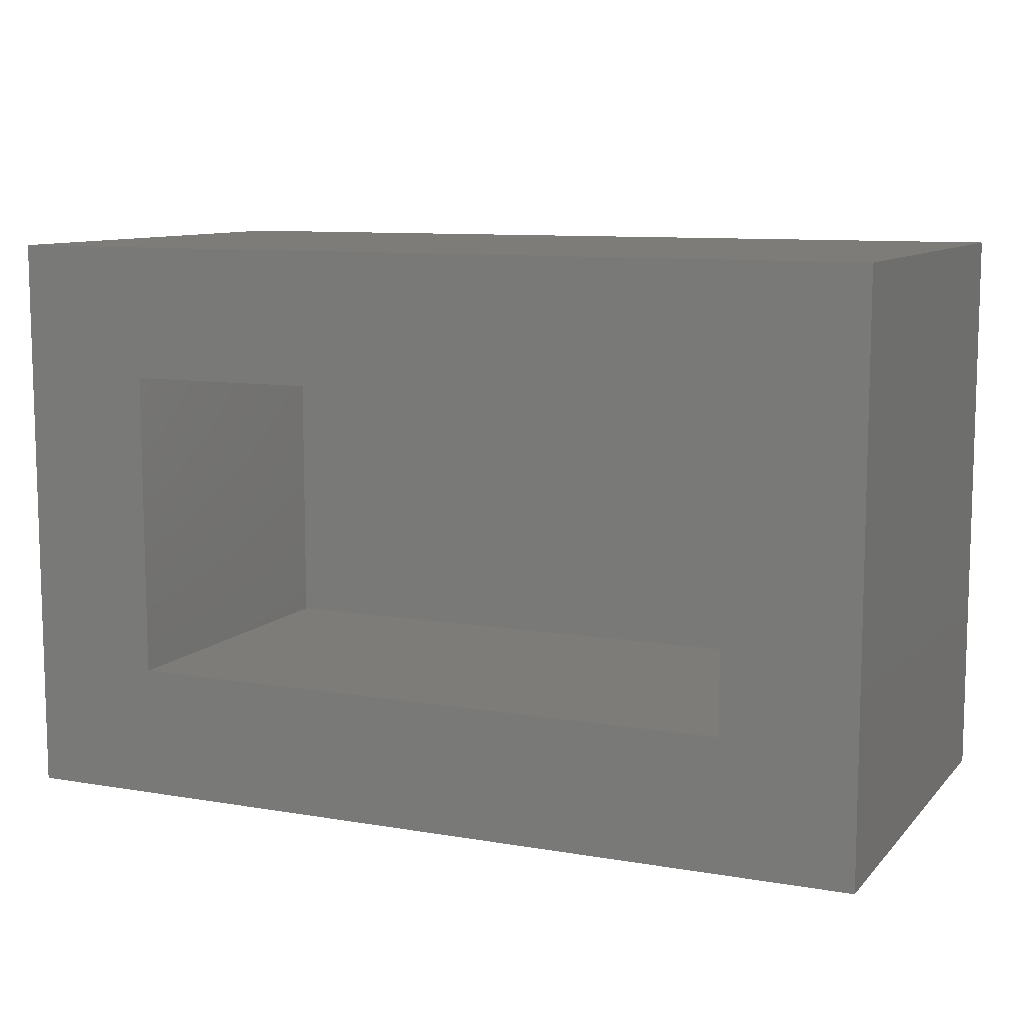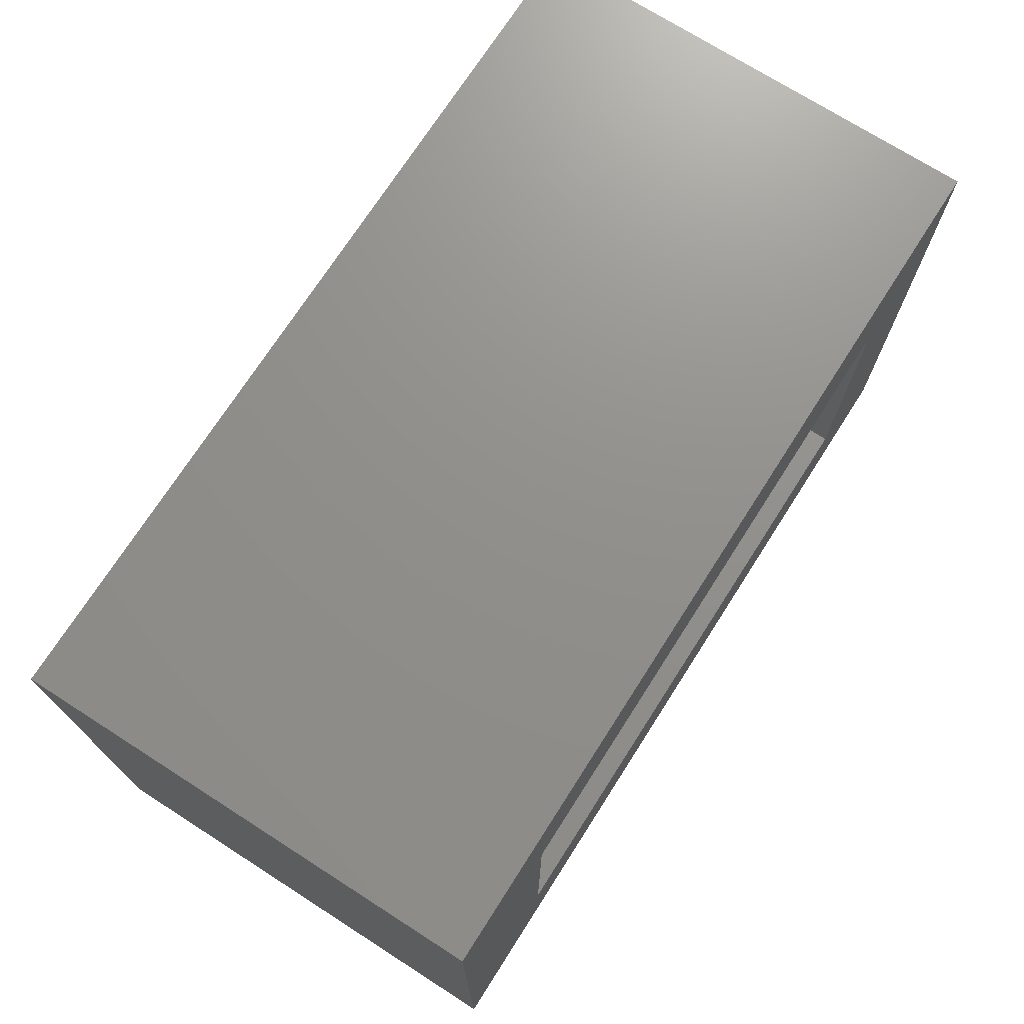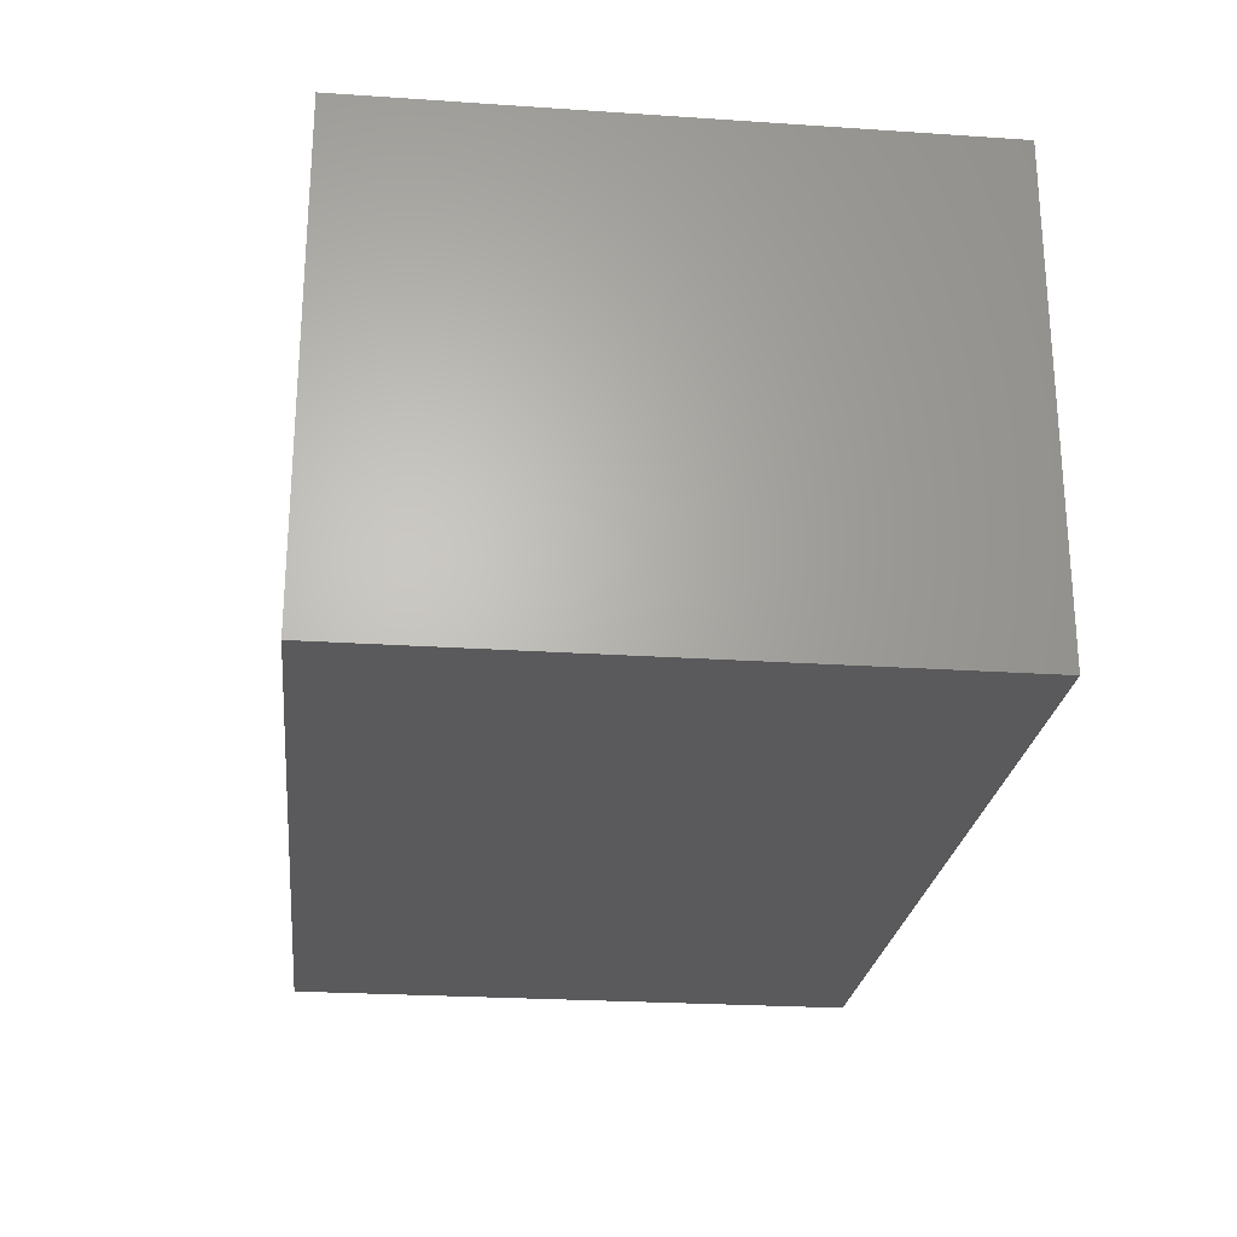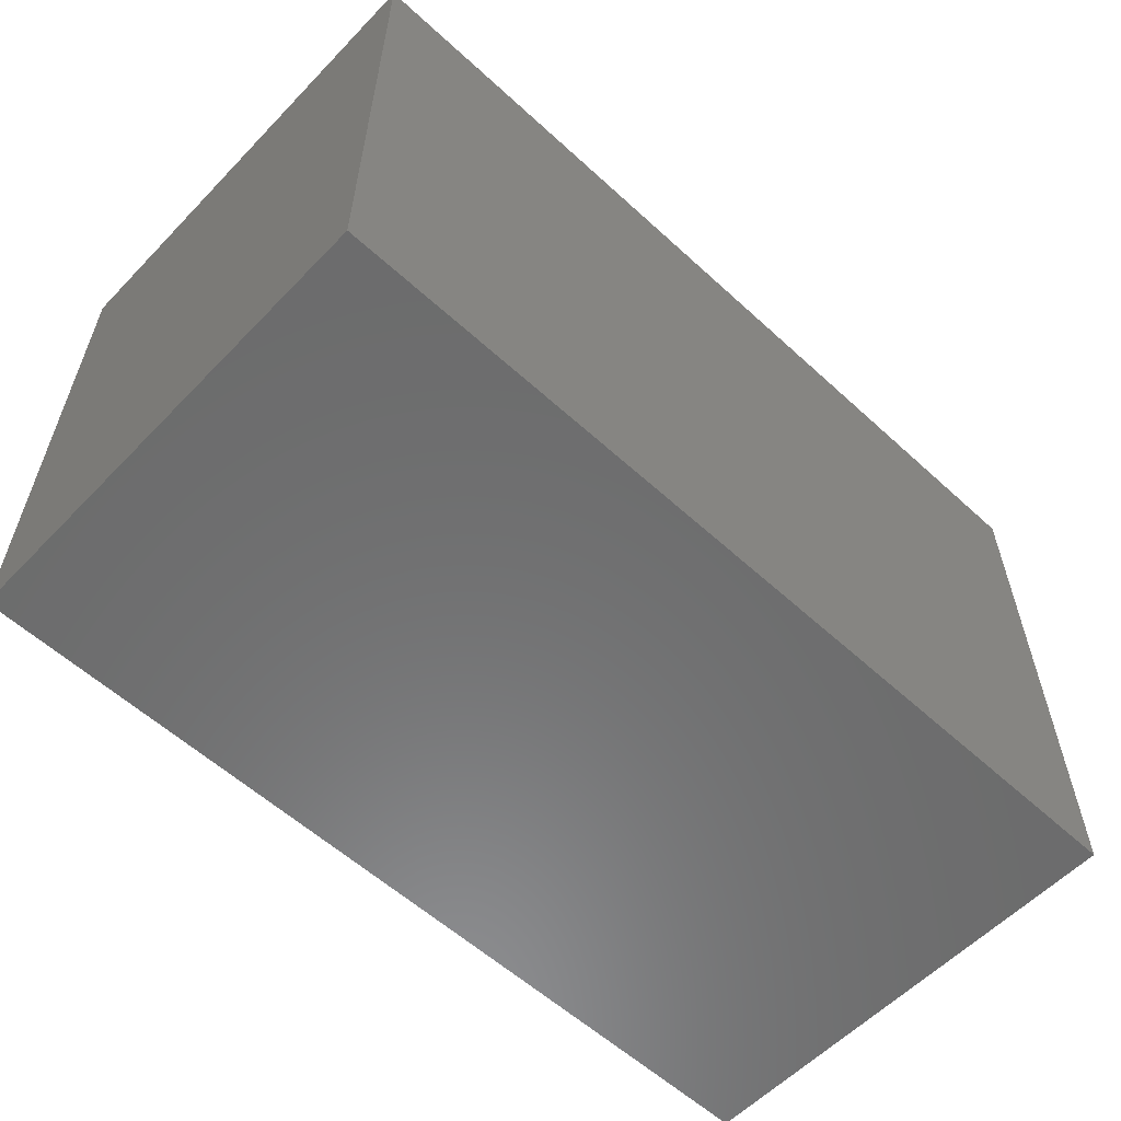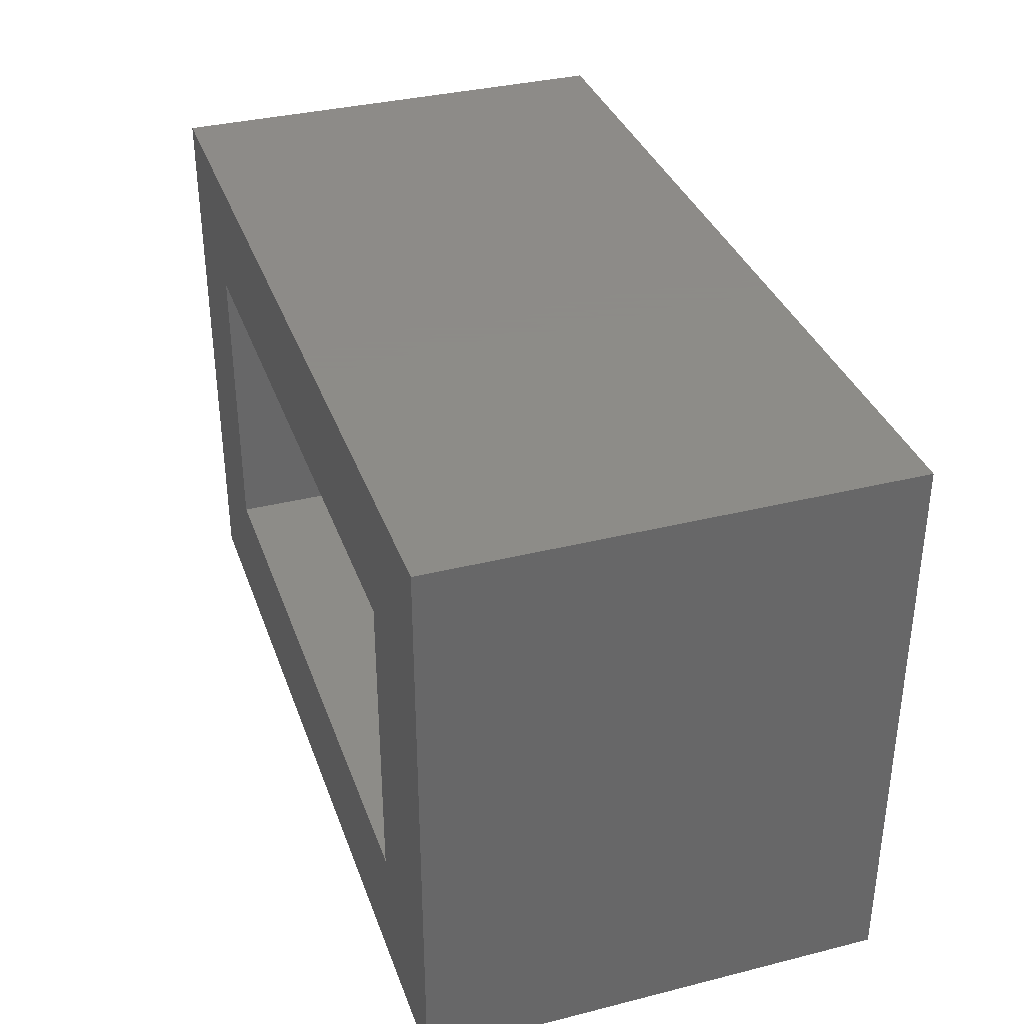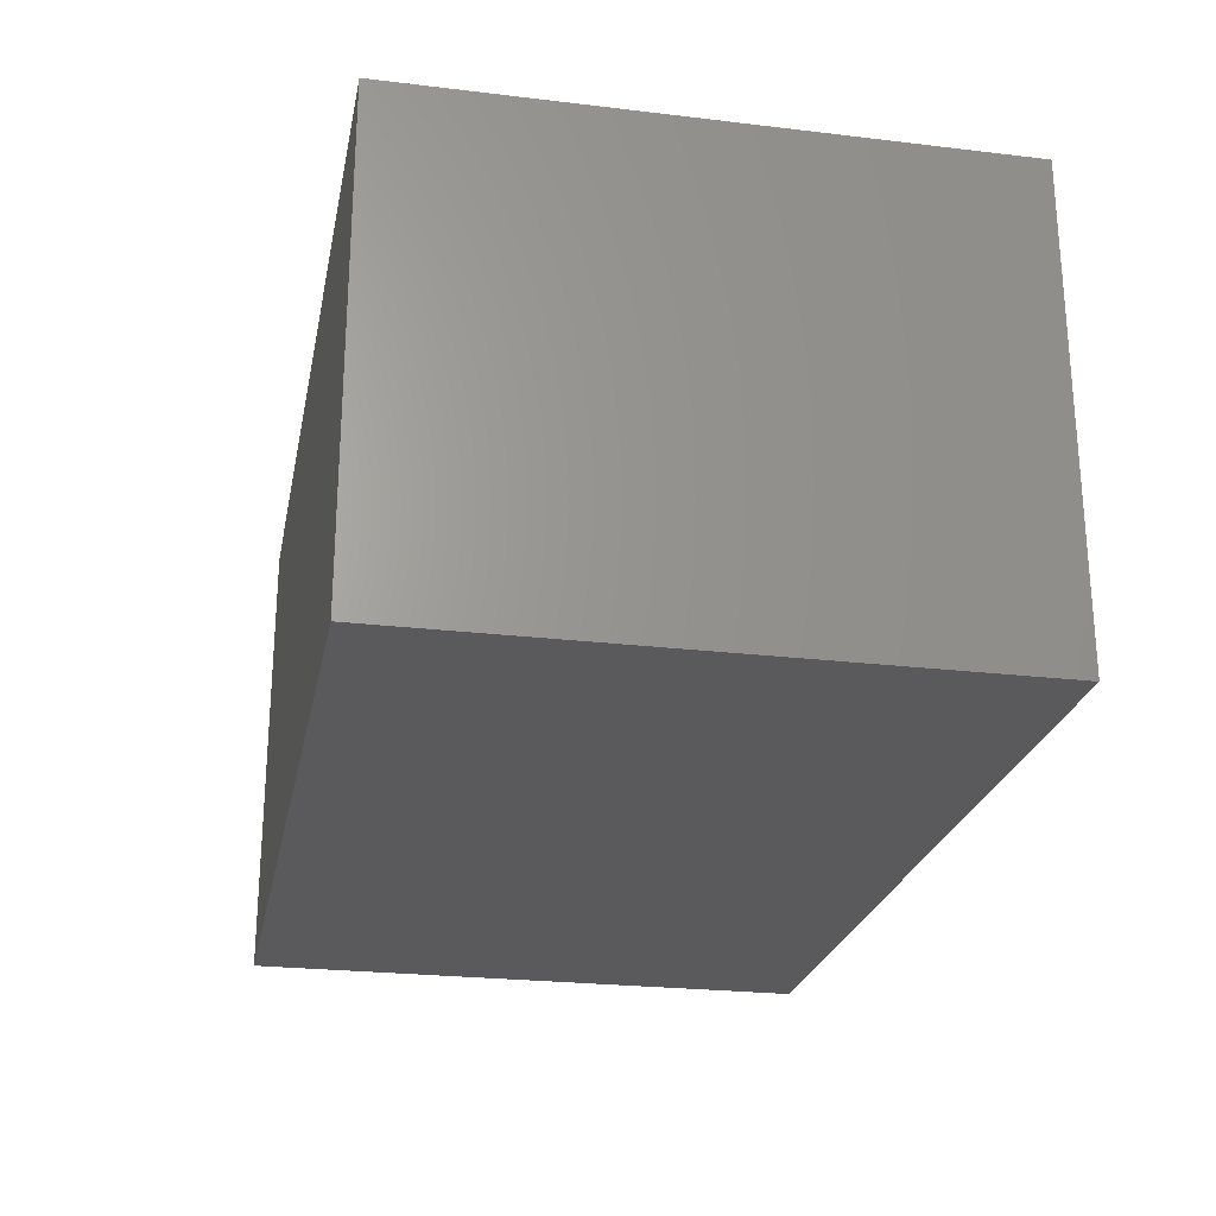
<metadata>
{"format":"stl","ext":"stl","renderer":"f3d","projection":"perspective","resolution":1024,"background":"white","views":[{"elev":9.7,"azim":-156.1,"up":"+Z"},{"elev":72.5,"azim":122.6,"up":"+Z"},{"elev":-24.6,"azim":83.7,"up":"+Y"},{"elev":-58.1,"azim":-43.4,"up":"+Z"},{"elev":35.2,"azim":-108.4,"up":"+Z"},{"elev":-24.4,"azim":78.9,"up":"+Y"}]}
</metadata>
<code>
# stl→obj: 16 verts, 28 faces
v -0.6562 0.3211 0.7969
v -0.4609 0.3211 0.6016
v -0.6562 0.3211 -0.04688
v -0.4609 0.3211 0.1484
v 0.6562 0.3211 -0.04688
v 0.4609 0.3211 0.1484
v 0.6562 0.3211 0.7969
v 0.4609 0.3211 0.6016
v 0.4609 -0.1719 0.6016
v 0.4609 -0.1719 0.1484
v -0.4609 -0.1719 0.6016
v -0.4609 -0.1719 0.1484
v -0.6562 -0.3672 0.7969
v -0.6562 -0.3672 -0.04688
v 0.6562 -0.3672 0.7969
v 0.6562 -0.3672 -0.04688
f 1 2 3
f 3 2 4
f 3 4 5
f 5 4 6
f 5 6 7
f 7 6 8
f 7 8 1
f 1 8 2
f 9 8 10
f 10 8 6
f 2 11 4
f 4 11 12
f 4 12 6
f 6 12 10
f 2 8 11
f 11 8 9
f 13 14 15
f 15 14 16
f 16 5 15
f 15 5 7
f 3 14 1
f 1 14 13
f 3 5 14
f 14 5 16
f 1 13 7
f 7 13 15
f 11 9 12
f 12 9 10

</code>
